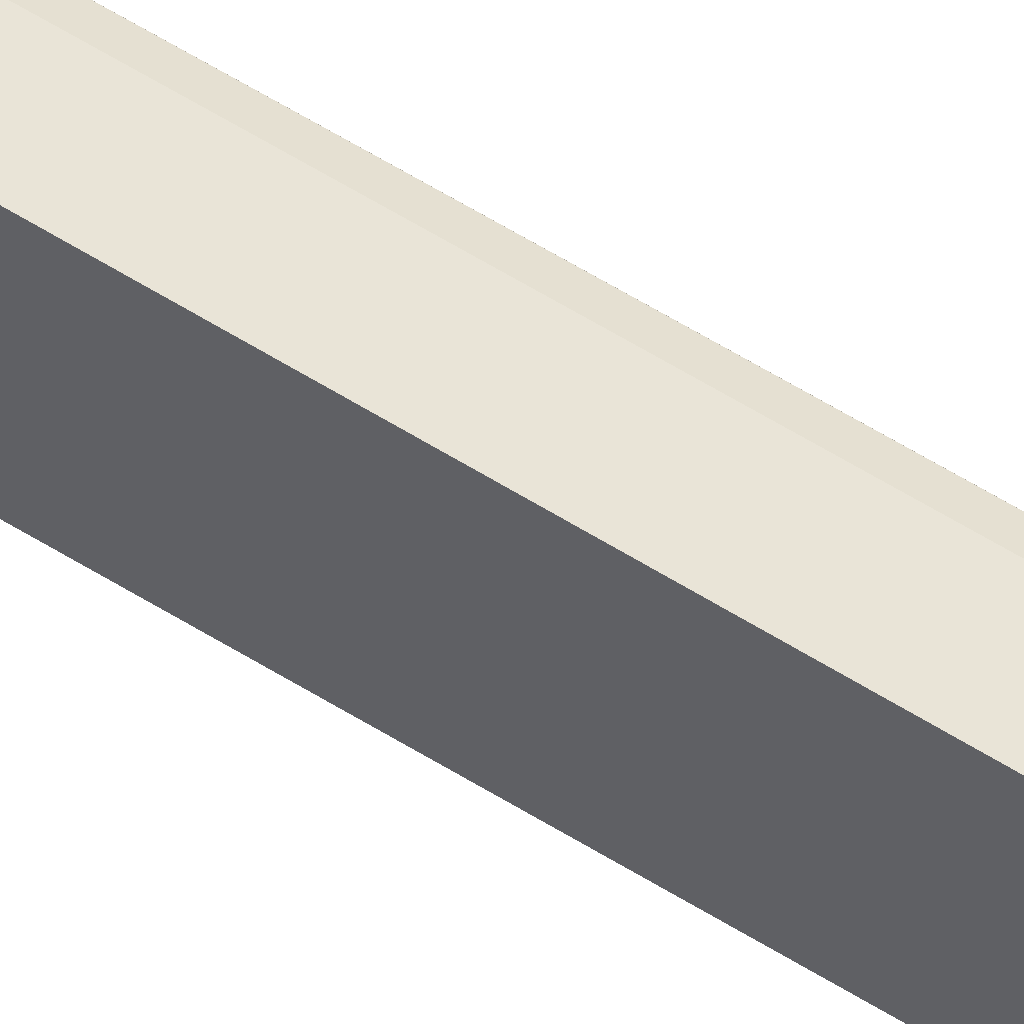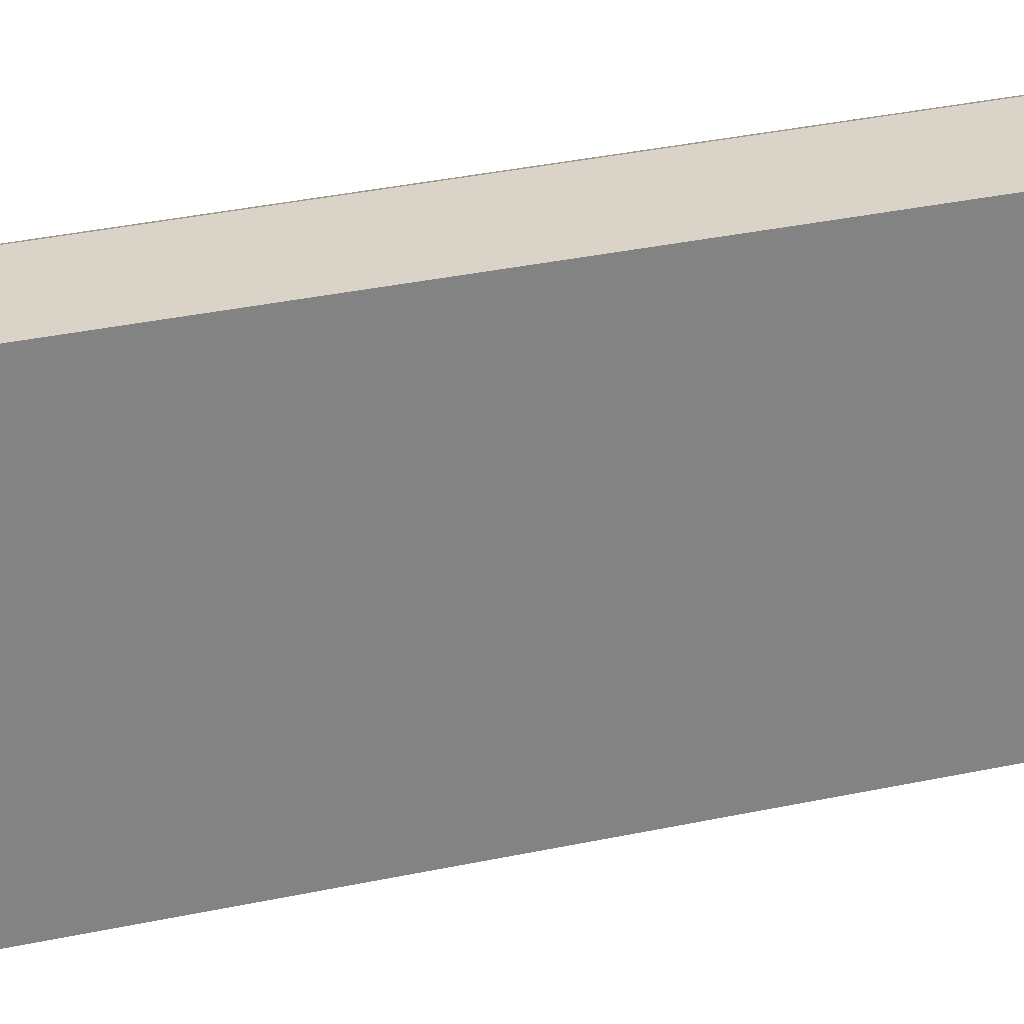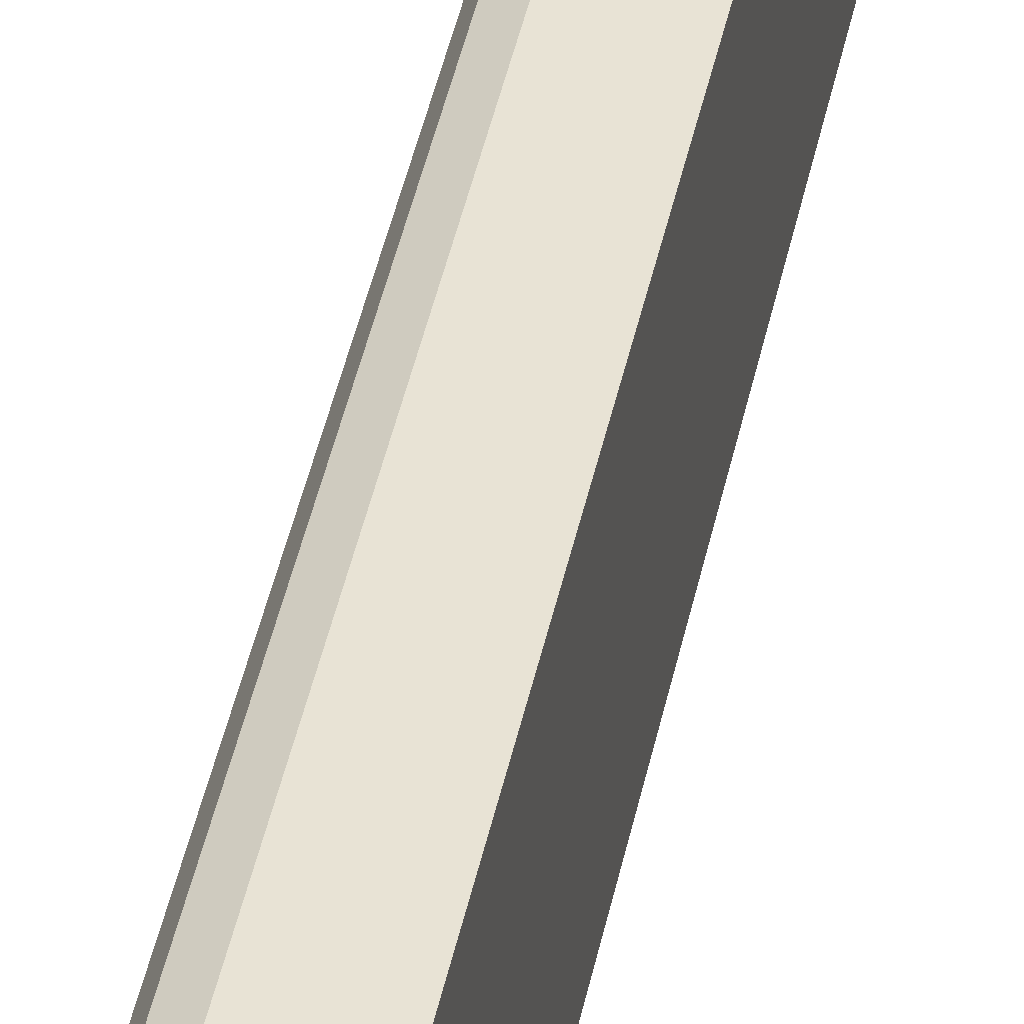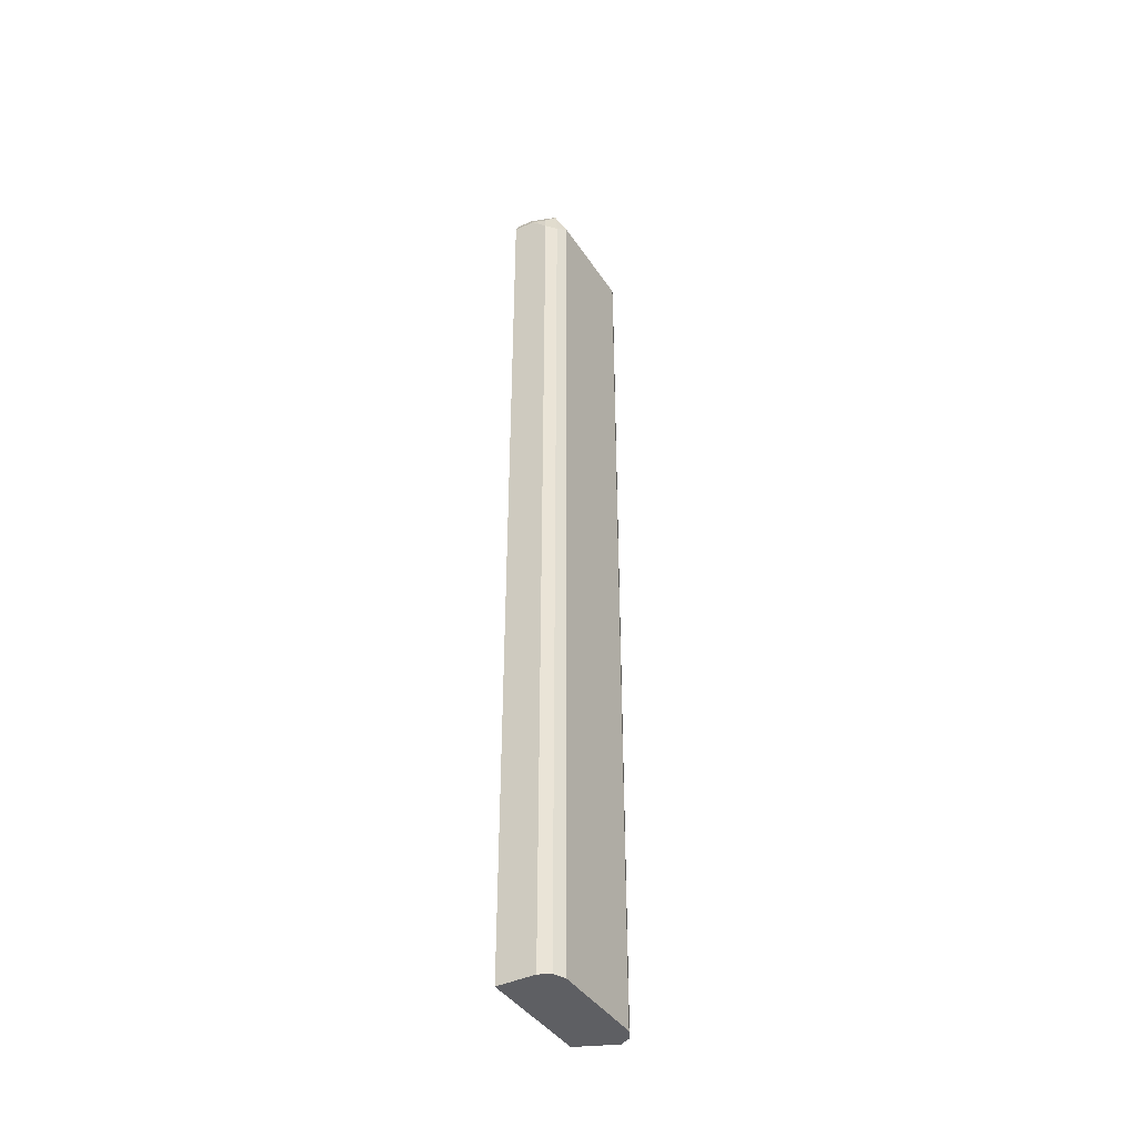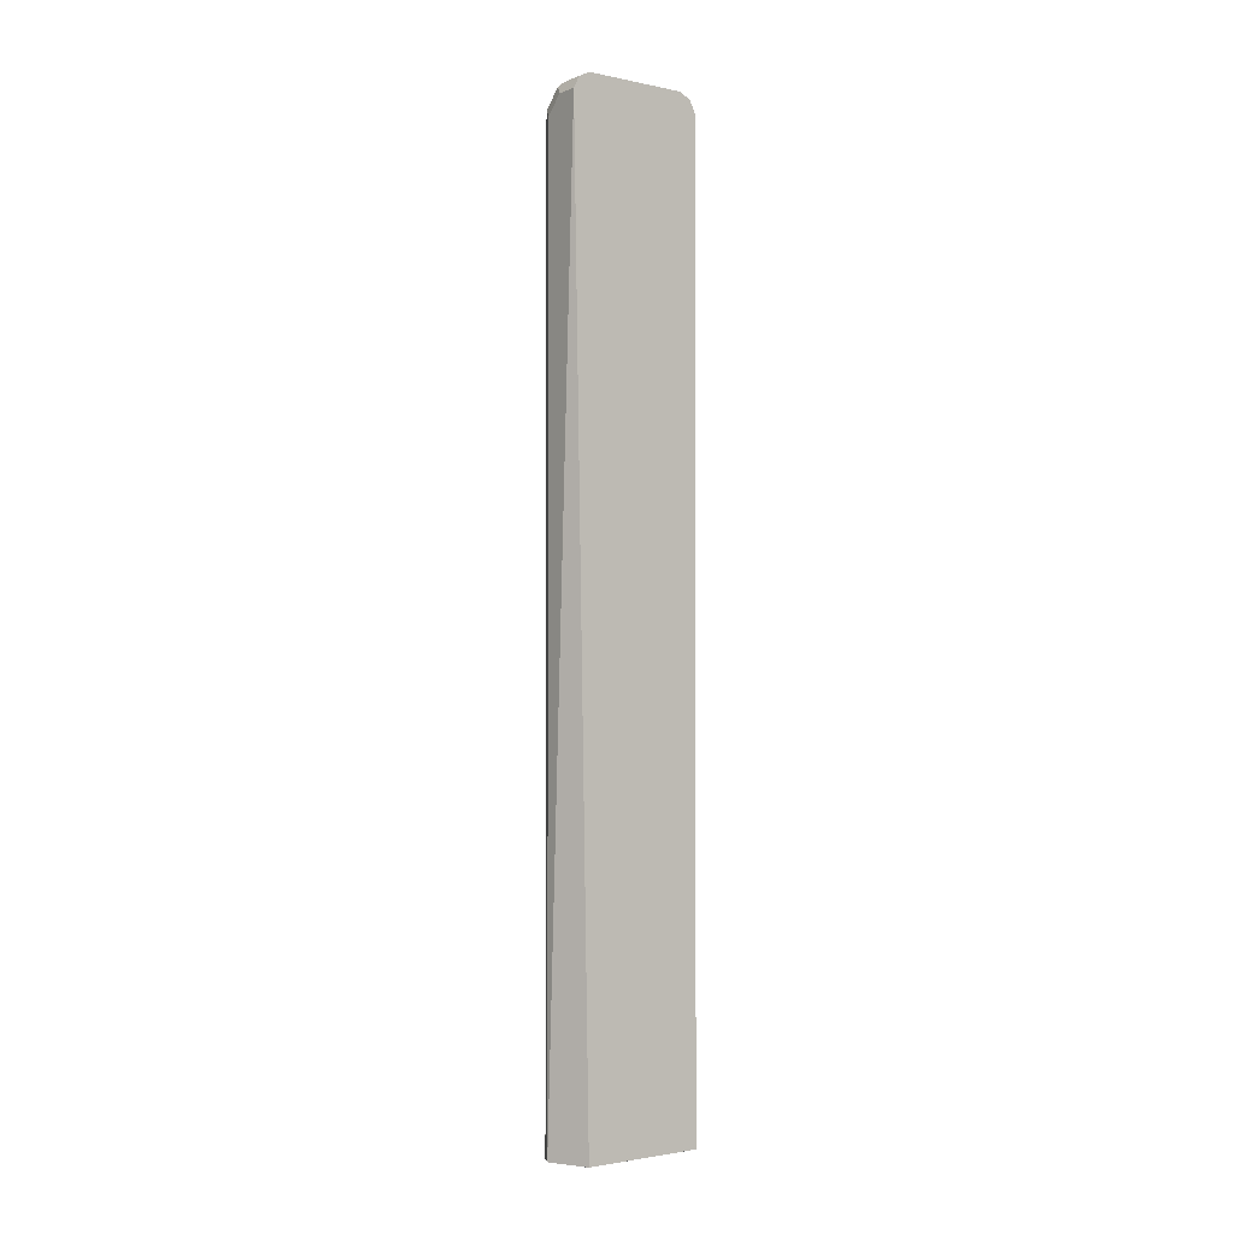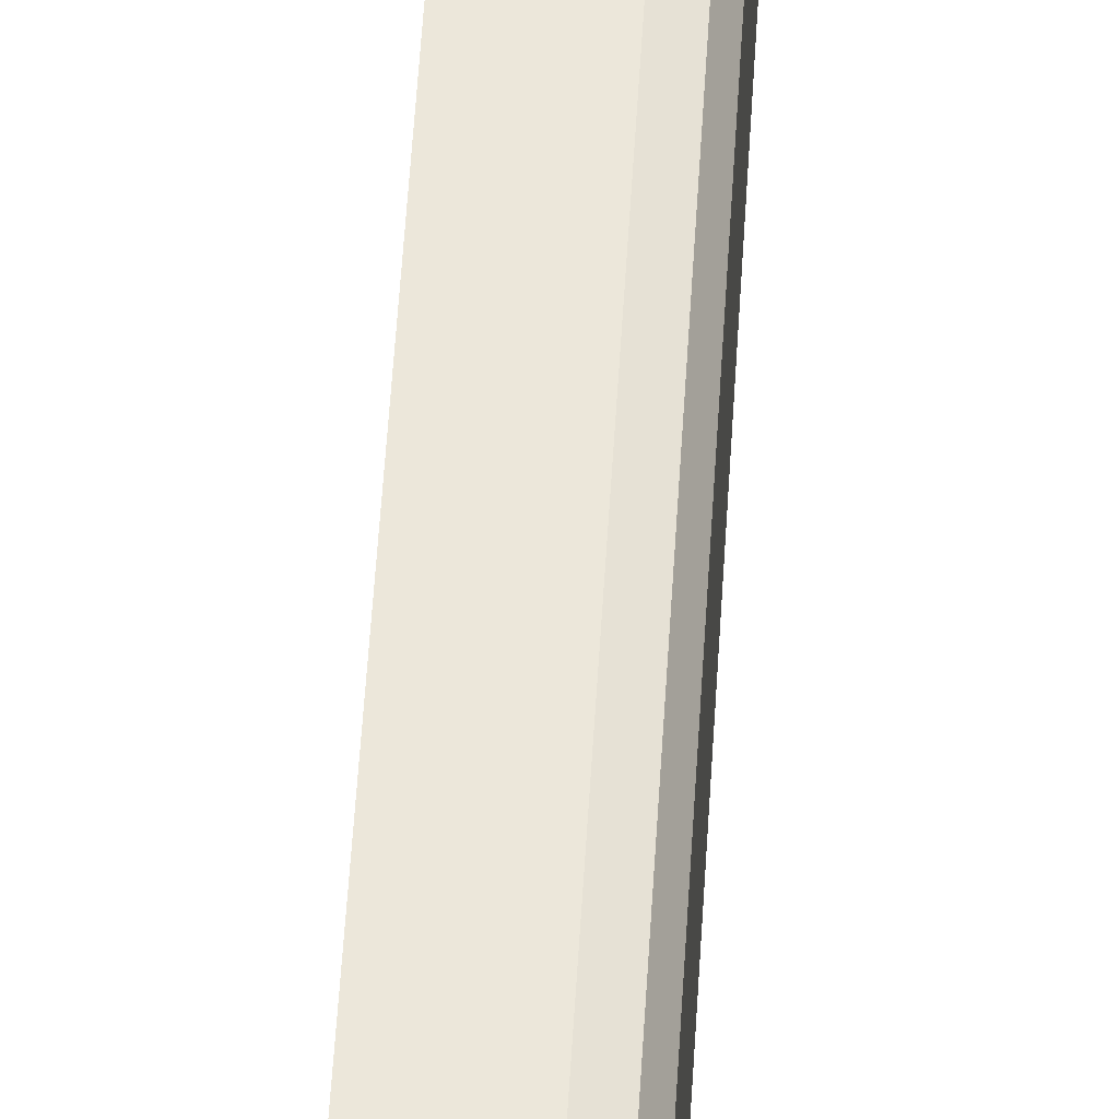
<metadata>
{"format":"obj","ext":"obj","renderer":"f3d","projection":"perspective","resolution":1024,"background":"white","views":[{"elev":61.1,"azim":-57.5,"up":"+Z"},{"elev":28.6,"azim":-108.0,"up":"+Z"},{"elev":41.1,"azim":-168.8,"up":"+Z"},{"elev":-41.0,"azim":30.5,"up":"+Y"},{"elev":-1.9,"azim":-126.8,"up":"+Y"},{"elev":52.4,"azim":3.3,"up":"+Z"}]}
</metadata>
<code>
v 0.4095 0.858 0.078
v 0.3847 0.858 0.078
v 0.429 0.8384 0.078
v 0.4258 0.8548 0.07475
v 0.403 0.871 0.0715
v 0.3847 0.871 0.0715
v 0.3847 -0.2195 0.078
v 0.442 0.832 0.0715
v 0.429 -0.2195 0.078
v 0.4391 -0.2195 0.07296
v 0.4388 0.8482 0.06824
v 0.4355 0.8644 0.06499
v 0.4193 0.8677 0.06824
v 0.4095 0.8775 0.0585
v 0.3847 0.8775 0.0585
v 0.3847 -0.2195 0.07573
v 0.4485 0.8384 0.0585
v 0.442 -0.2195 0.0715
v 0.4435 -0.2195 0.06856
v 0.4355 0.8644 -0.052
v 0.4095 0.8775 -0.0585
v 0.3847 0.8775 -0.0585
v 0.3847 -0.2194 -0.0585
v 0.385 -0.2195 -0.0585
v 0.4485 0.8384 -0.0585
v 0.4485 -0.2195 0.0585
v 0.4225 0.871 -0.06499
v 0.442 0.8514 -0.06499
v 0.4193 0.8677 -0.07312
v 0.4095 0.871 -0.0715
v 0.3847 0.871 -0.0715
v 0.429 -0.2195 -0.078
v 0.3847 0.858 -0.078
v 0.442 0.8384 -0.0715
v 0.4388 0.8482 -0.07312
v 0.4485 -0.2195 -0.0585
v 0.4095 0.858 -0.078
v 0.429 0.8384 -0.078
v 0.4387 -0.2195 -0.07318
v 0.442 -0.2195 -0.0715
f 21 30 31
f 21 29 30
f 21 27 29
f 20 28 27
f 17 36 25
f 17 26 36
f 17 19 26
f 12 27 21
f 14 22 15
f 14 21 22
f 12 28 20
f 12 25 28
f 12 14 13
f 12 21 14
f 21 31 22
f 16 23 24
f 23 32 24
f 29 37 33
f 25 34 35
f 12 20 27
f 35 38 37
f 34 39 38
f 34 40 39
f 34 38 35
f 32 37 38
f 32 33 37
f 23 33 32
f 32 38 39
f 29 35 37
f 29 31 30
f 27 35 29
f 27 28 35
f 25 40 34
f 25 36 40
f 25 35 28
f 29 33 31
f 11 17 12
f 12 17 25
f 8 18 19
f 3 8 4
f 2 16 7
f 2 23 16
f 2 33 23
f 2 31 33
f 2 15 22
f 2 6 15
f 3 9 10
f 1 6 2
f 1 13 5
f 1 4 13
f 1 3 4
f 1 9 3
f 1 7 9
f 1 2 7
f 8 19 17
f 1 5 6
f 3 10 8
f 2 22 31
f 4 11 12
f 8 10 18
f 4 8 11
f 7 10 9
f 7 18 10
f 7 19 18
f 7 26 19
f 7 36 26
f 7 40 36
f 8 17 11
f 7 32 39
f 7 24 32
f 7 16 24
f 5 13 14
f 5 15 6
f 5 14 15
f 7 39 40
f 4 12 13

</code>
